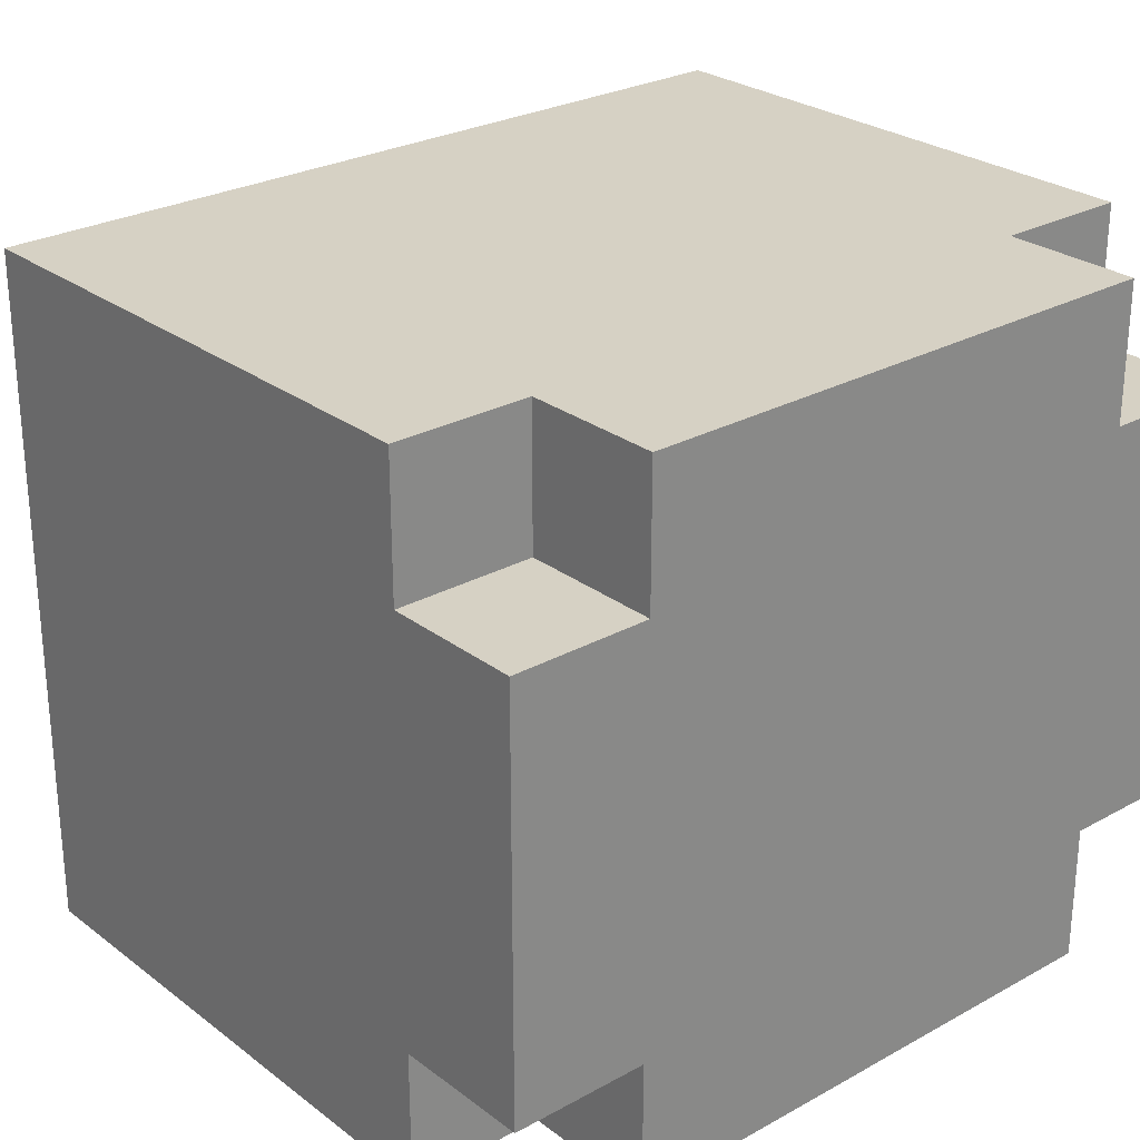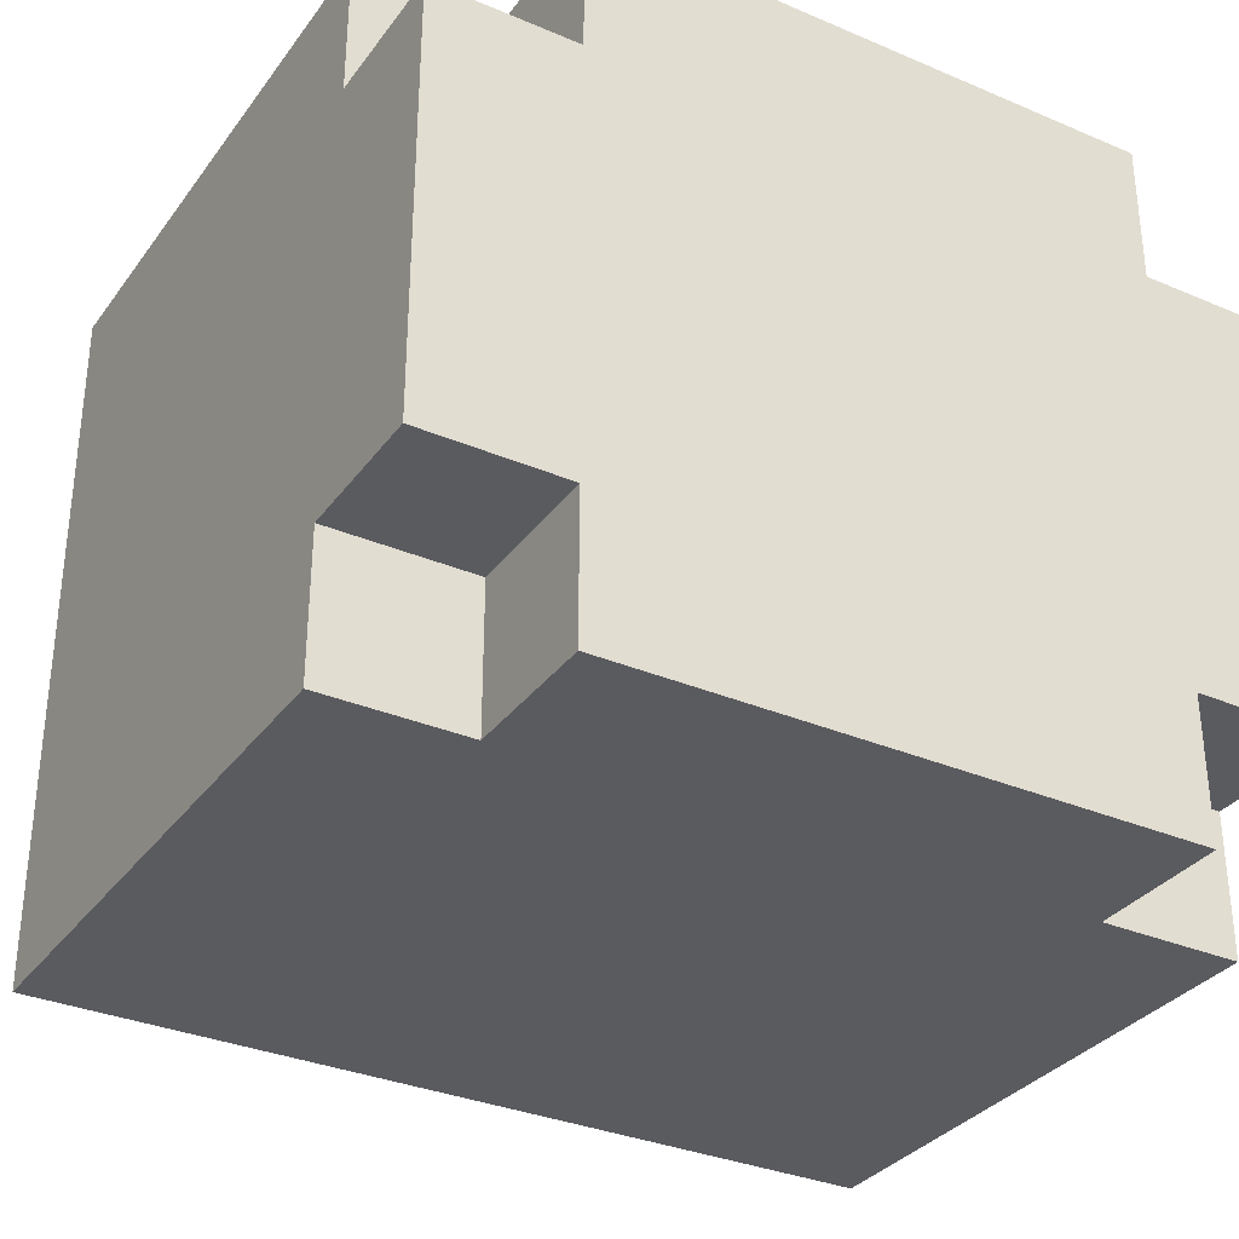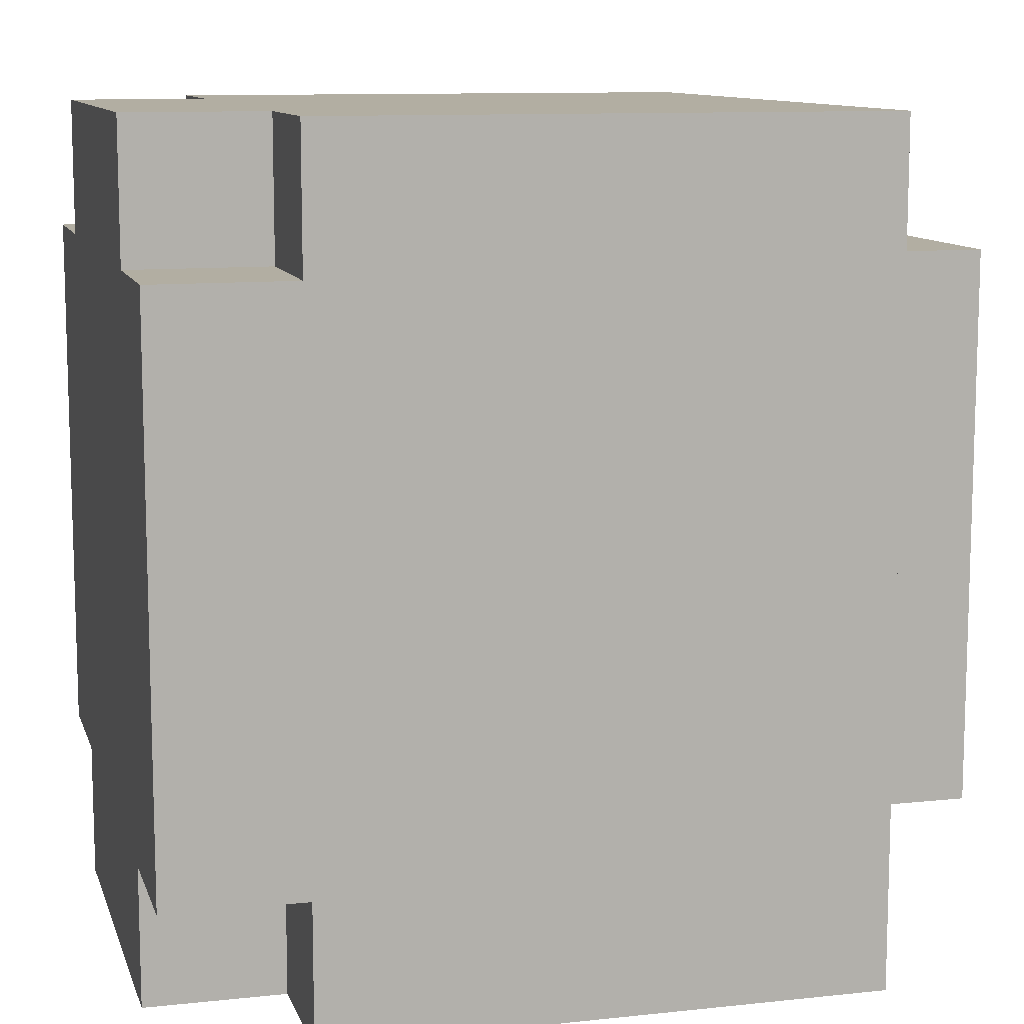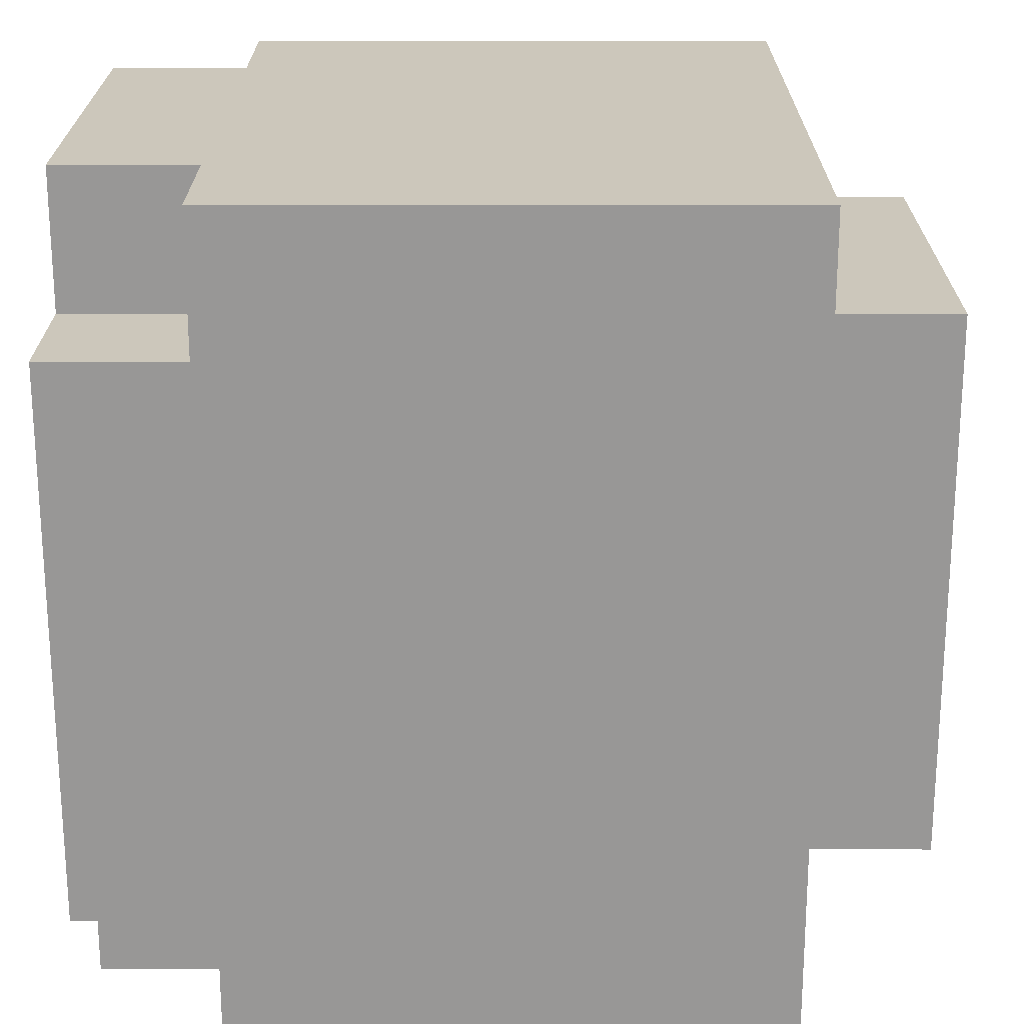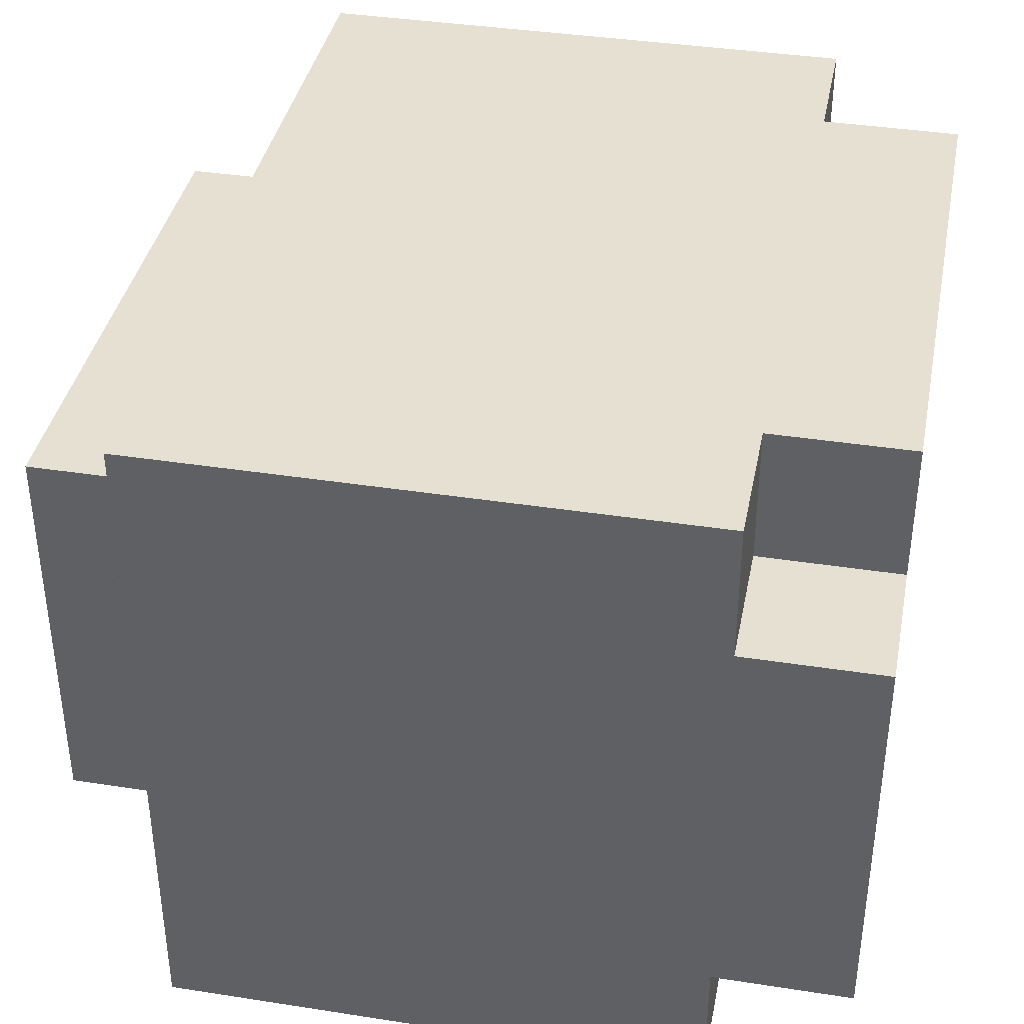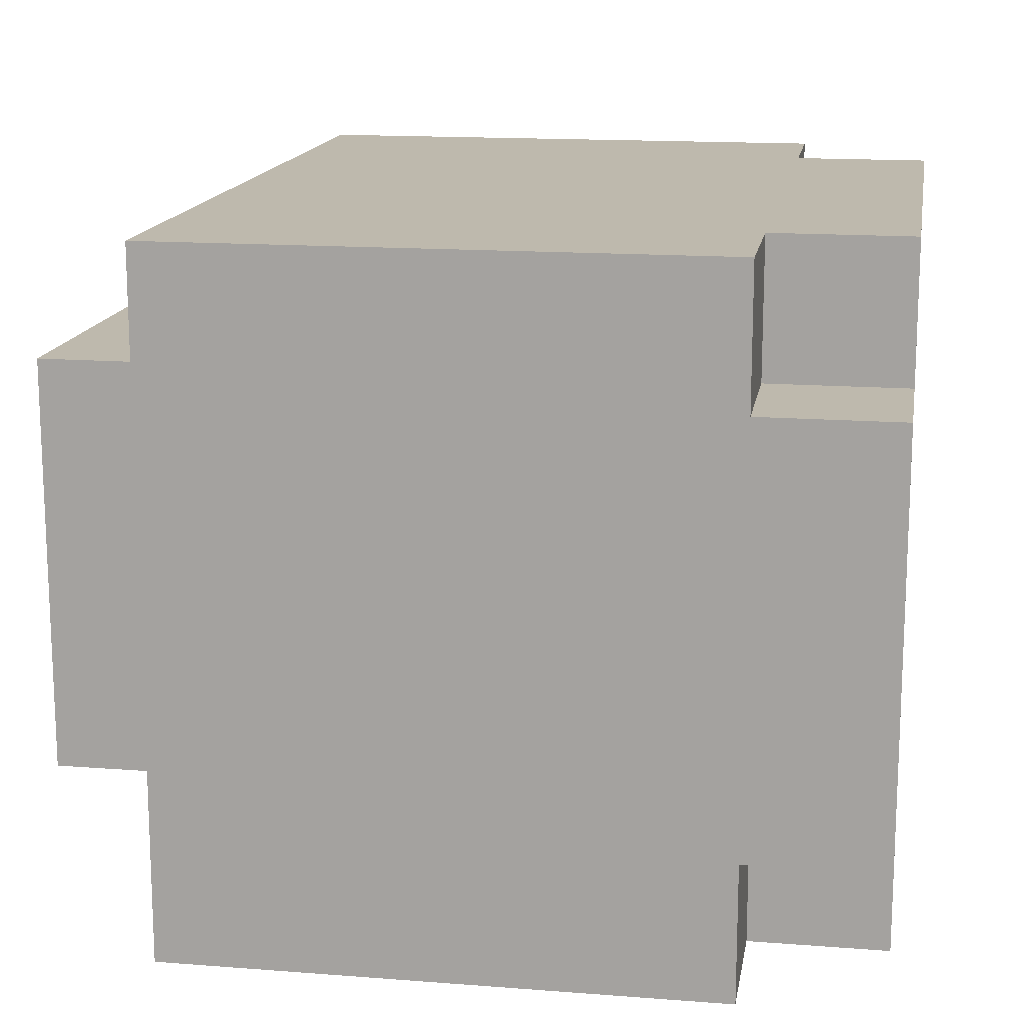
<metadata>
{"format":"obj","ext":"obj","renderer":"f3d","projection":"perspective","resolution":1024,"background":"white","views":[{"elev":26.7,"azim":49.3,"up":"+Y"},{"elev":-32.8,"azim":59.5,"up":"+Y"},{"elev":10.7,"azim":165.0,"up":"+Z"},{"elev":21.7,"azim":-179.9,"up":"+Z"},{"elev":38.5,"azim":11.1,"up":"+Y"},{"elev":15.1,"azim":9.4,"up":"+Y"}]}
</metadata>
<code>
o
v -1.7 1 0.2
v -1.7 1 -0.2
v -1.7 1.3 0.2
v -1.7 1.3 -0.2
v -1.6 0.9 0.3
v -1.6 0.9 -0.3
v -1.6 1 0.2
v -1.6 1 -0.2
v -1.6 1.3 0.2
v -1.6 1.3 -0.2
v -1.6 1.4 0.3
v -1.6 1.4 -0.3
v -1.2 0.9 0.3
v -1.2 0.9 0.2
v -1.2 0.9 -0.2
v -1.2 0.9 -0.3
v -1.2 1 0.3
v -1.2 1 0.2
v -1.2 1 -0.2
v -1.2 1 -0.3
v -1.2 1.3 0.3
v -1.2 1.3 0.2
v -1.2 1.3 -0.2
v -1.2 1.3 -0.3
v -1.2 1.4 0.3
v -1.2 1.4 0.2
v -1.2 1.4 -0.2
v -1.2 1.4 -0.3
v -1.1 0.9 0.2
v -1.1 0.9 -0.2
v -1.1 1 0.3
v -1.1 1 0.2
v -1.1 1 -0.2
v -1.1 1 -0.3
v -1.1 1.3 0.3
v -1.1 1.3 0.2
v -1.1 1.3 -0.2
v -1.1 1.3 -0.3
v -1.1 1.4 0.2
v -1.1 1.4 -0.2
v -1.6 0.9 0.3
v -1.6 1.4 0.3
v -1.4 0.9 0.3
v -1.4 1.4 0.3
v -1.2 0.9 0.3
v -1.2 1 0.3
v -1.2 1.3 0.3
v -1.2 1.4 0.3
v -1.1 1 0.3
v -1.1 1.3 0.3
v -1.7 1 0.2
v -1.7 1.3 0.2
v -1.6 1 0.2
v -1.6 1.3 0.2
v -1.2 0.9 0.2
v -1.2 1 0.2
v -1.2 1.3 0.2
v -1.2 1.4 0.2
v -1.1 0.9 0.2
v -1.1 1 0.2
v -1.1 1.3 0.2
v -1.1 1.4 0.2
v -1.7 1 -0.2
v -1.7 1.3 -0.2
v -1.6 1 -0.2
v -1.6 1.3 -0.2
v -1.2 0.9 -0.2
v -1.2 1 -0.2
v -1.2 1.3 -0.2
v -1.2 1.4 -0.2
v -1.1 0.9 -0.2
v -1.1 1 -0.2
v -1.1 1.3 -0.2
v -1.1 1.4 -0.2
v -1.6 0.9 -0.3
v -1.6 1.4 -0.3
v -1.4 0.9 -0.3
v -1.4 1.4 -0.3
v -1.2 0.9 -0.3
v -1.2 1 -0.3
v -1.2 1.3 -0.3
v -1.2 1.4 -0.3
v -1.1 1 -0.3
v -1.1 1.3 -0.3
v -1.6 0.9 0.3
v -1.4 0.9 0.3
v -1.2 0.9 0.3
v -1.2 0.9 0.2
v -1.1 0.9 0.2
v -1.2 0.9 -0.2
v -1.1 0.9 -0.2
v -1.6 0.9 -0.3
v -1.4 0.9 -0.3
v -1.2 0.9 -0.3
v -1.2 1 0.3
v -1.1 1 0.3
v -1.7 1 0.2
v -1.6 1 0.2
v -1.2 1 0.2
v -1.1 1 0.2
v -1.7 1 -0.2
v -1.6 1 -0.2
v -1.2 1 -0.2
v -1.1 1 -0.2
v -1.2 1 -0.3
v -1.1 1 -0.3
v -1.2 1.3 0.3
v -1.1 1.3 0.3
v -1.7 1.3 0.2
v -1.6 1.3 0.2
v -1.2 1.3 0.2
v -1.1 1.3 0.2
v -1.7 1.3 -0.2
v -1.6 1.3 -0.2
v -1.2 1.3 -0.2
v -1.1 1.3 -0.2
v -1.2 1.3 -0.3
v -1.1 1.3 -0.3
v -1.6 1.4 0.3
v -1.4 1.4 0.3
v -1.2 1.4 0.3
v -1.2 1.4 0.2
v -1.1 1.4 0.2
v -1.2 1.4 -0.2
v -1.1 1.4 -0.2
v -1.6 1.4 -0.3
v -1.4 1.4 -0.3
v -1.2 1.4 -0.3
f 3 2 1
f 4 2 3
f 7 6 5
f 8 6 7
f 9 7 5
f 10 6 8
f 11 9 5
f 11 10 9
f 12 6 10
f 12 10 11
f 13 14 17
f 17 14 18
f 15 16 19
f 19 16 20
f 21 22 25
f 25 22 26
f 23 24 27
f 27 24 28
f 29 30 32
f 32 30 33
f 31 32 35
f 33 34 35
f 32 33 35
f 35 34 36
f 36 34 37
f 37 34 38
f 36 37 39
f 39 37 40
f 43 42 41
f 44 42 43
f 45 44 43
f 46 44 45
f 47 44 46
f 48 44 47
f 49 47 46
f 50 47 49
f 53 52 51
f 54 52 53
f 59 56 55
f 60 56 59
f 61 58 57
f 62 58 61
f 63 64 65
f 65 64 66
f 67 68 71
f 71 68 72
f 69 70 73
f 73 70 74
f 75 76 77
f 77 76 78
f 77 78 79
f 79 78 80
f 80 78 81
f 81 78 82
f 80 81 83
f 83 81 84
f 88 87 86
f 90 88 86
f 90 89 88
f 91 89 90
f 92 86 85
f 93 90 86
f 93 86 92
f 94 90 93
f 99 96 95
f 100 96 99
f 101 98 97
f 102 98 101
f 105 104 103
f 106 104 105
f 107 108 111
f 111 108 112
f 109 110 113
f 113 110 114
f 115 116 117
f 117 116 118
f 120 121 122
f 120 122 124
f 122 123 124
f 124 123 125
f 119 120 126
f 120 124 127
f 126 120 127
f 127 124 128

</code>
